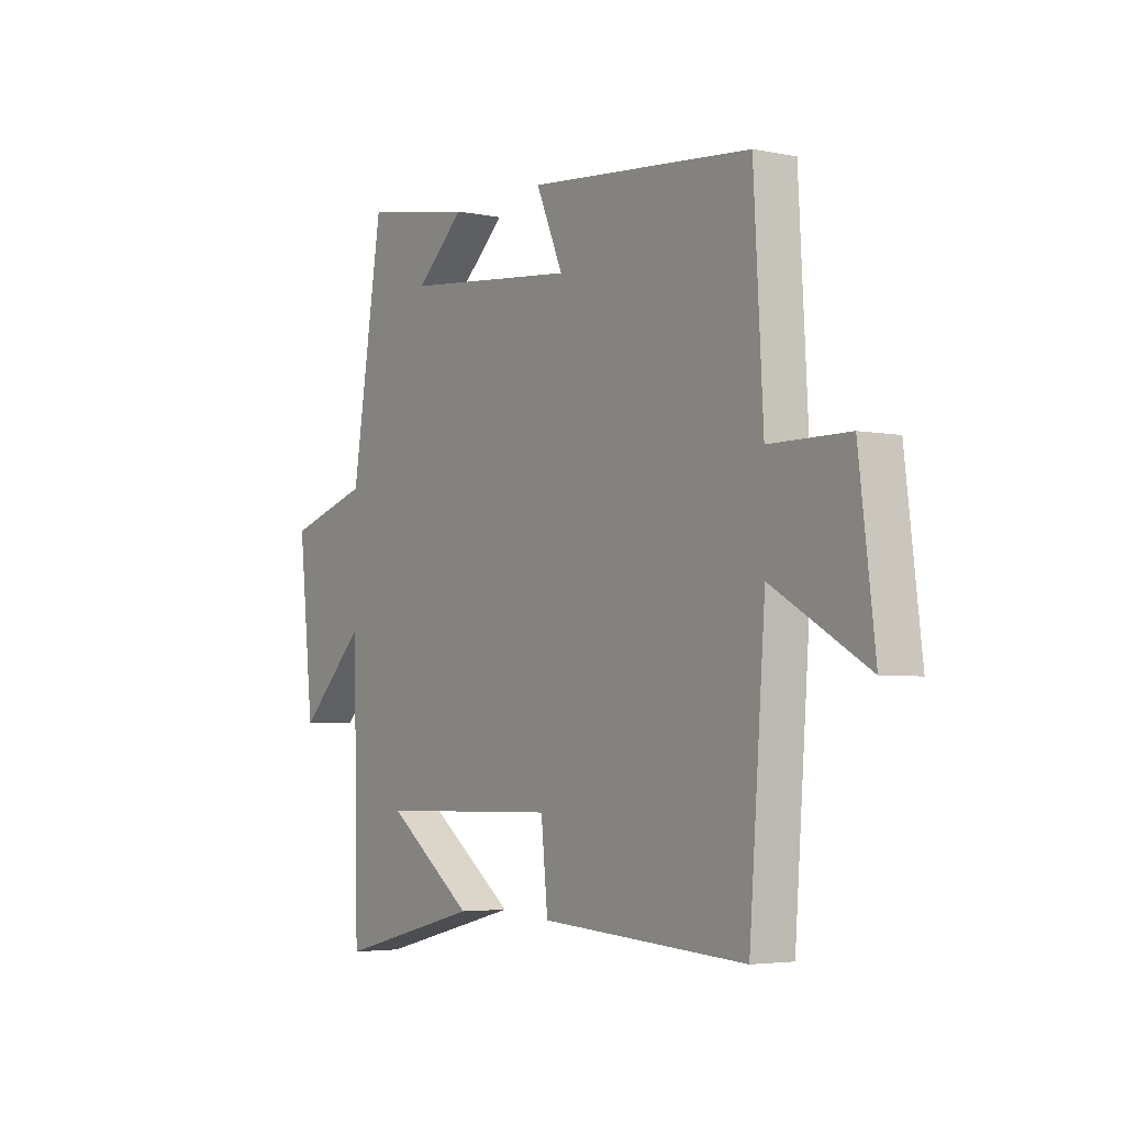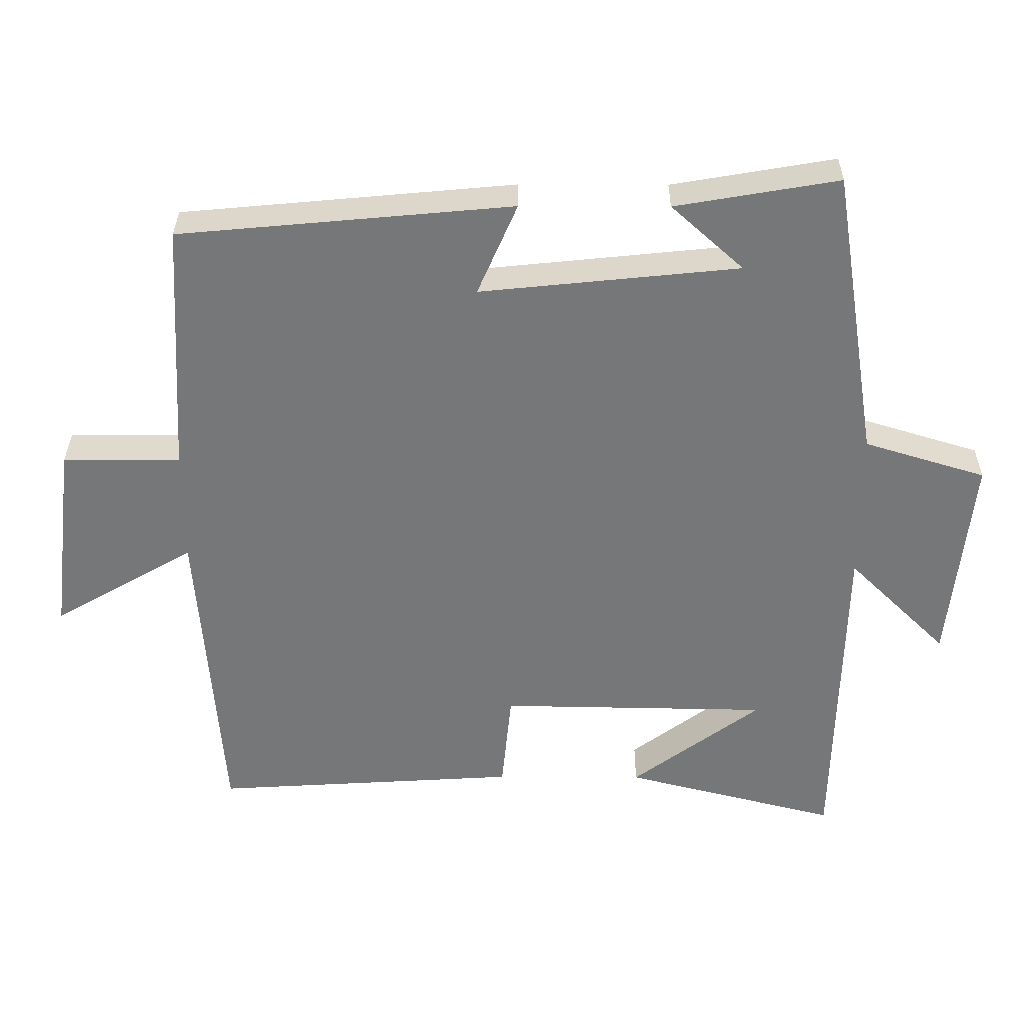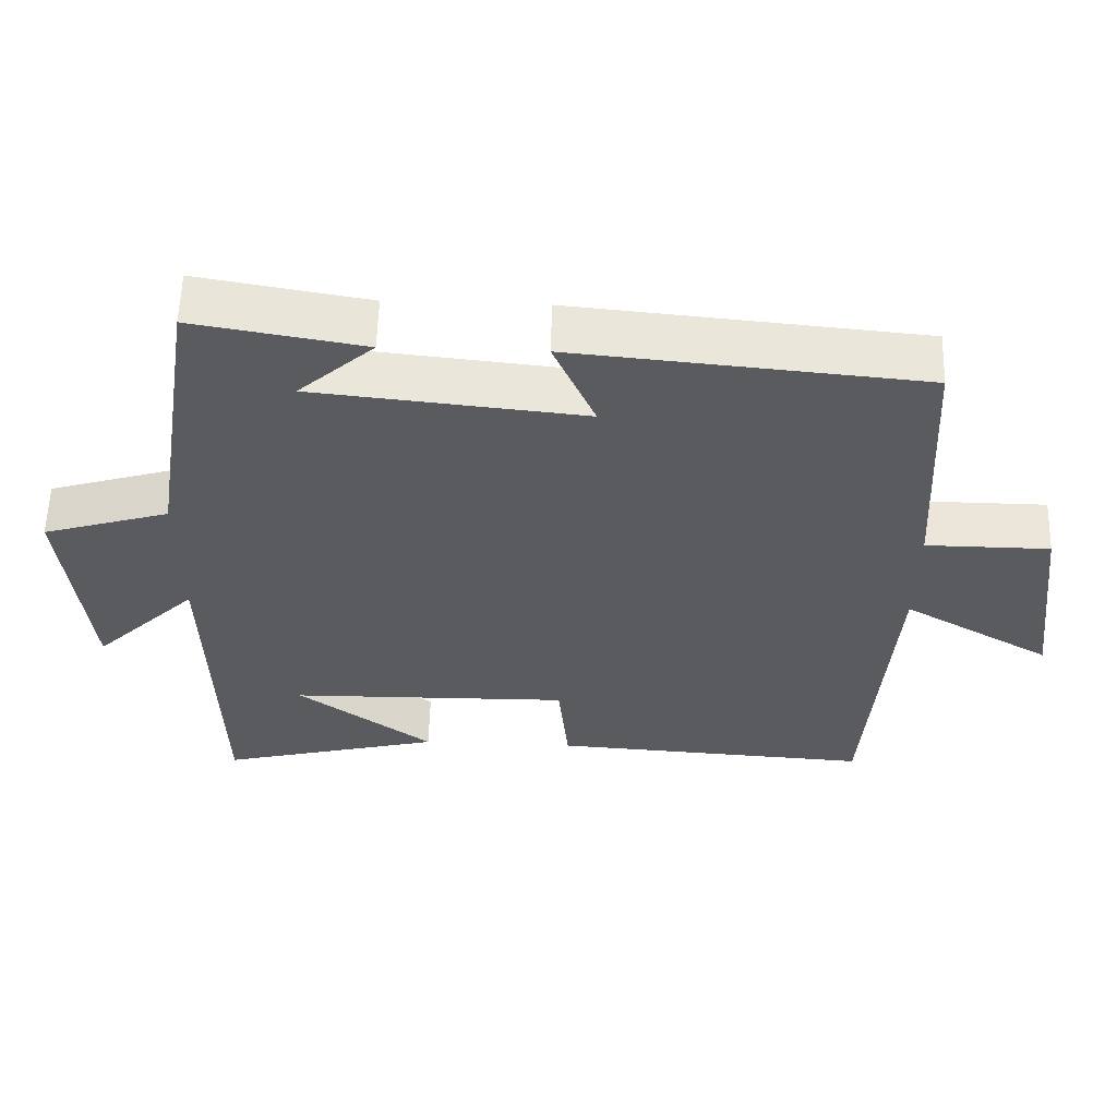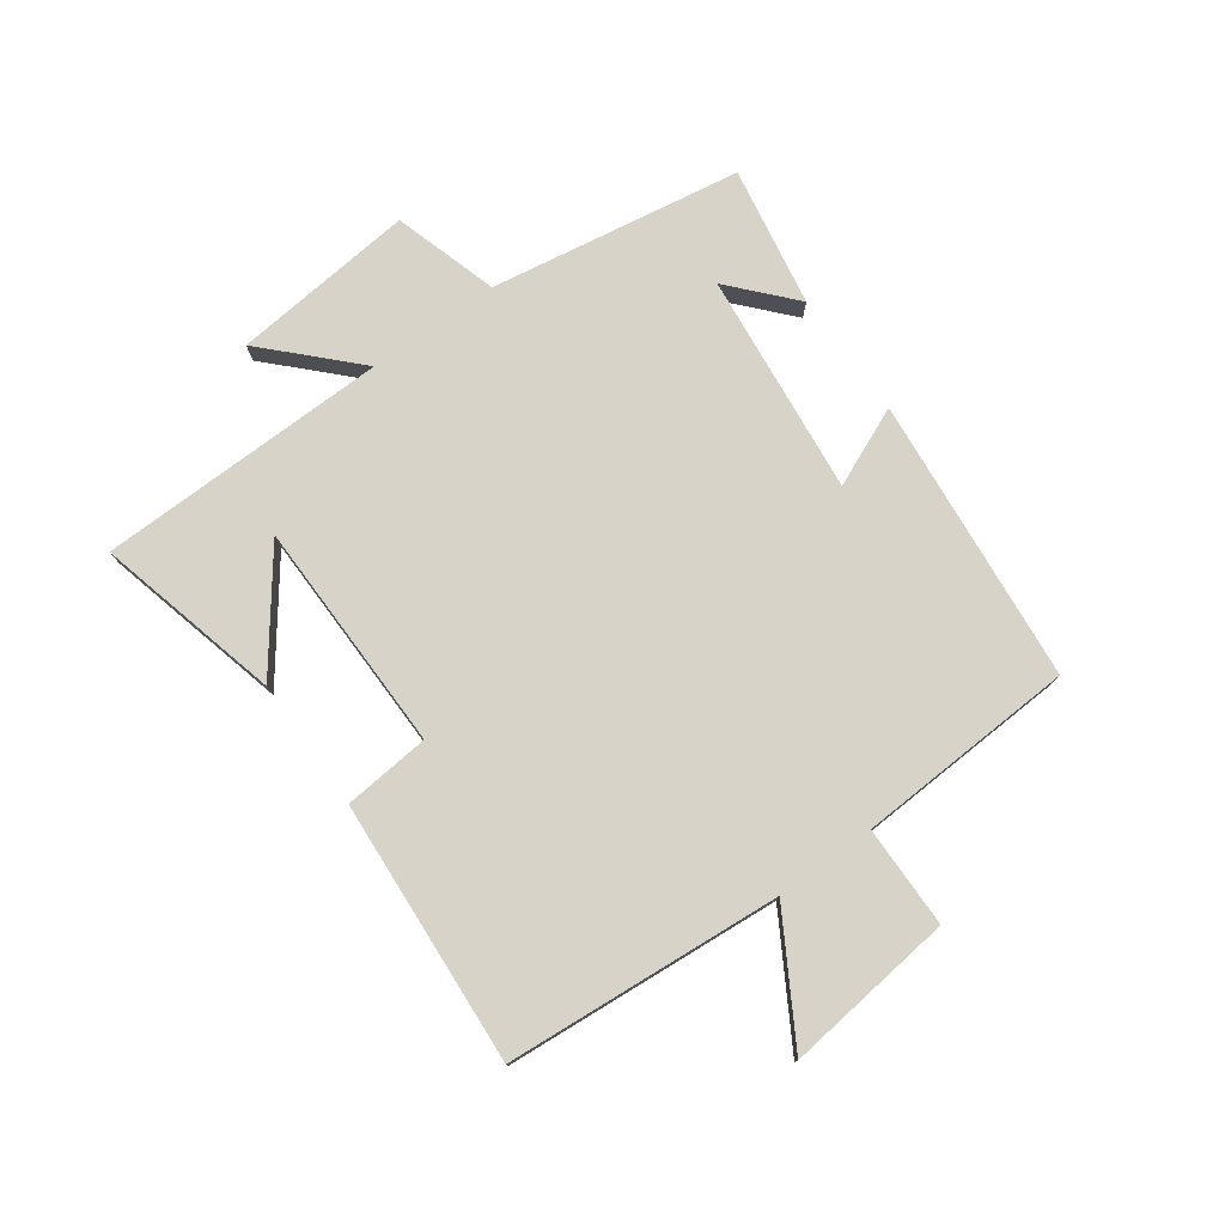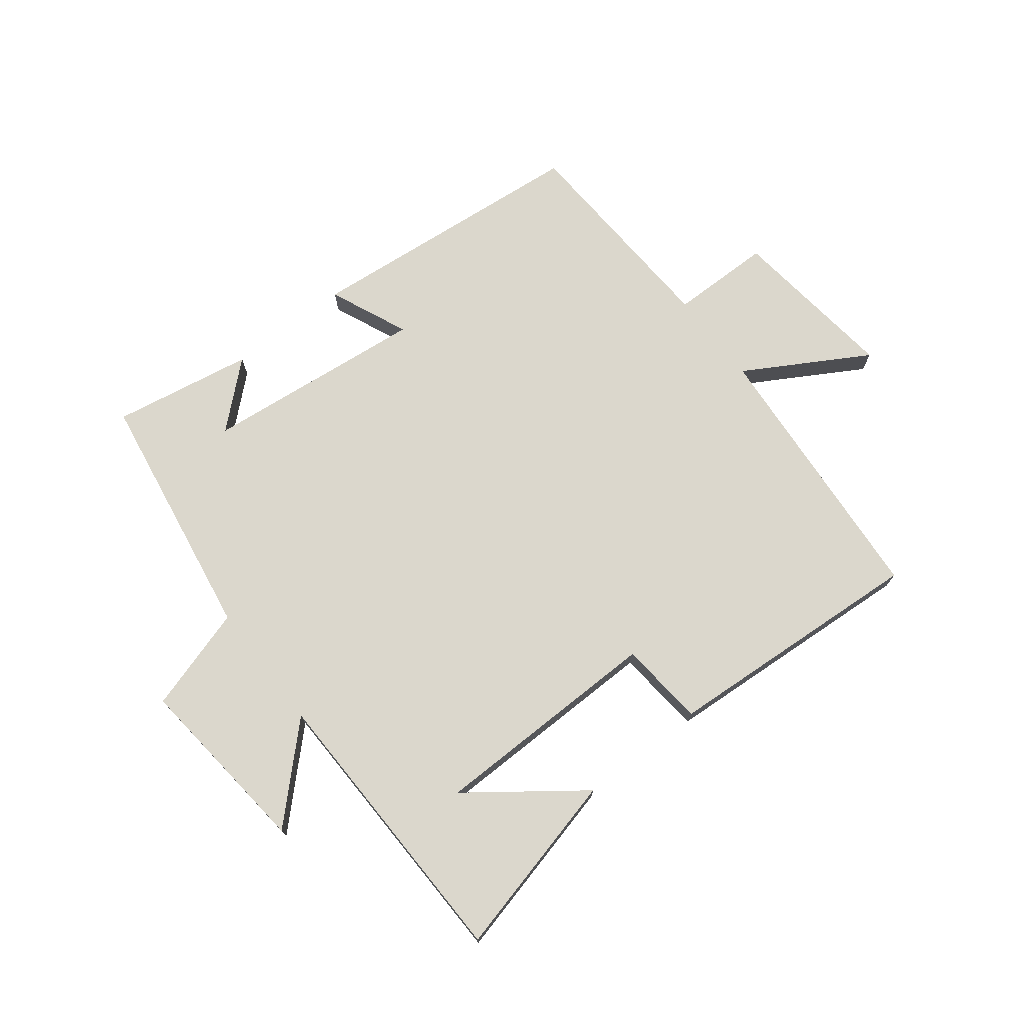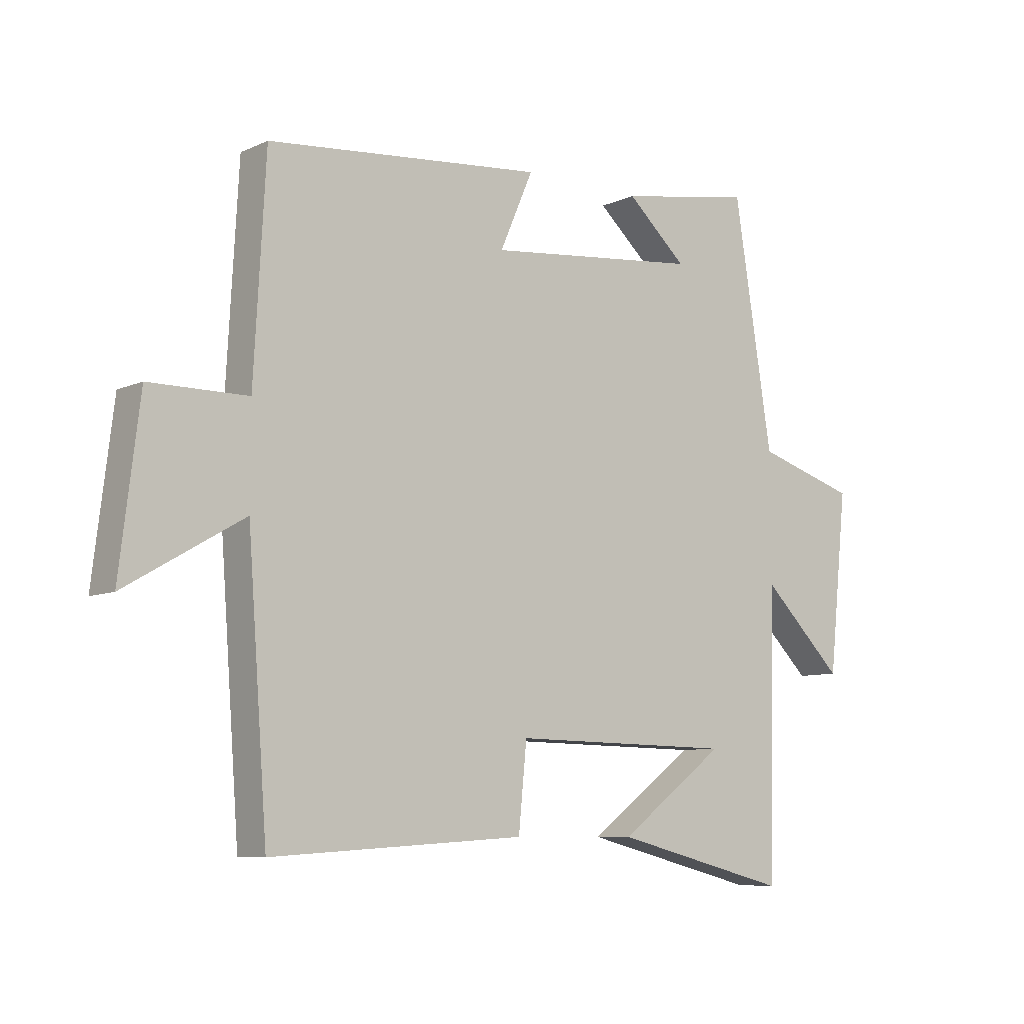
<metadata>
{"format":"obj","ext":"obj","renderer":"f3d","projection":"perspective","resolution":1024,"background":"white","views":[{"elev":-4.1,"azim":-123.9,"up":"+Z"},{"elev":32.9,"azim":0.4,"up":"+Z"},{"elev":57.9,"azim":-178.3,"up":"+Z"},{"elev":77.0,"azim":-125.6,"up":"+Y"},{"elev":73.2,"azim":142.3,"up":"+Y"},{"elev":-8.1,"azim":-39.2,"up":"+Z"}]}
</metadata>
<code>
v 0.434 0.07 0.54
v 0.5 0.07 0.124
v 0.673 0.07 0.071
v 0.641 0.07 -0.233
v 0.5 0.07 -0.094
v 0.489 0.07 -0.577
v 0.184 0.07 -0.5
v 0.368 0.07 -0.363
v -0.016 0.07 -0.357
v -0.03 0.07 -0.5
v -0.466 0.07 -0.527
v -0.5 0.07 -0.071
v -0.702 0.07 -0.188
v -0.668 0.07 0.092
v -0.5 0.07 0.093
v -0.48 0.07 0.456
v -0.006 0.07 0.5
v -0.063 0.07 0.369
v 0.305 0.07 0.407
v 0.202 0.07 0.5
v 0.434 0 0.54
v 0.5 0 0.124
v 0.673 0 0.071
v 0.641 0 -0.233
v 0.5 0 -0.094
v 0.489 0 -0.577
v 0.184 0 -0.5
v 0.368 0 -0.363
v -0.016 0 -0.357
v -0.03 0 -0.5
v -0.466 0 -0.527
v -0.5 0 -0.071
v -0.702 0 -0.188
v -0.668 0 0.092
v -0.5 0 0.093
v -0.48 0 0.456
v -0.006 0 0.5
v -0.063 0 0.369
v 0.305 0 0.407
v 0.202 0 0.5
f 19 20 1
f 15 16 17 18
f 15 18 19
f 12 13 14 15
f 11 12 15
f 10 11 15
f 9 10 15
f 8 9 15 19
f 6 7 8
f 19 1 2
f 8 19 2
f 6 8 2
f 5 6 2
f 2 3 4 5
f 21 40 39
f 38 37 36 35
f 39 38 35
f 35 34 33 32
f 35 32 31
f 35 31 30
f 35 30 29
f 39 35 29 28
f 28 27 26
f 22 21 39
f 22 39 28
f 22 28 26
f 22 26 25
f 25 24 23 22
f 1 21 22 2
f 2 22 23 3
f 3 23 24 4
f 4 24 25 5
f 5 25 26 6
f 6 26 27 7
f 7 27 28 8
f 8 28 29 9
f 9 29 30 10
f 10 30 31 11
f 11 31 32 12
f 12 32 33 13
f 13 33 34 14
f 14 34 35 15
f 15 35 36 16
f 16 36 37 17
f 17 37 38 18
f 18 38 39 19
f 19 39 40 20
f 20 40 21 1

</code>
